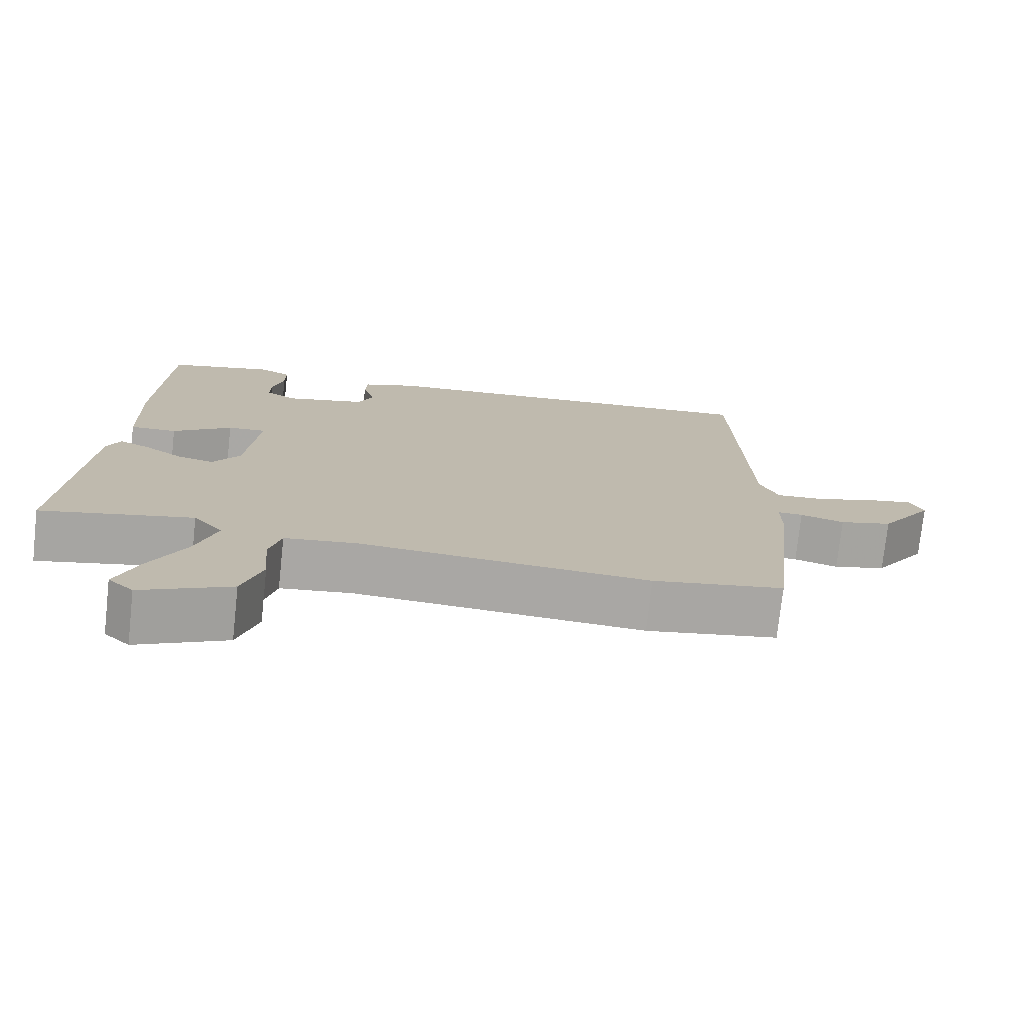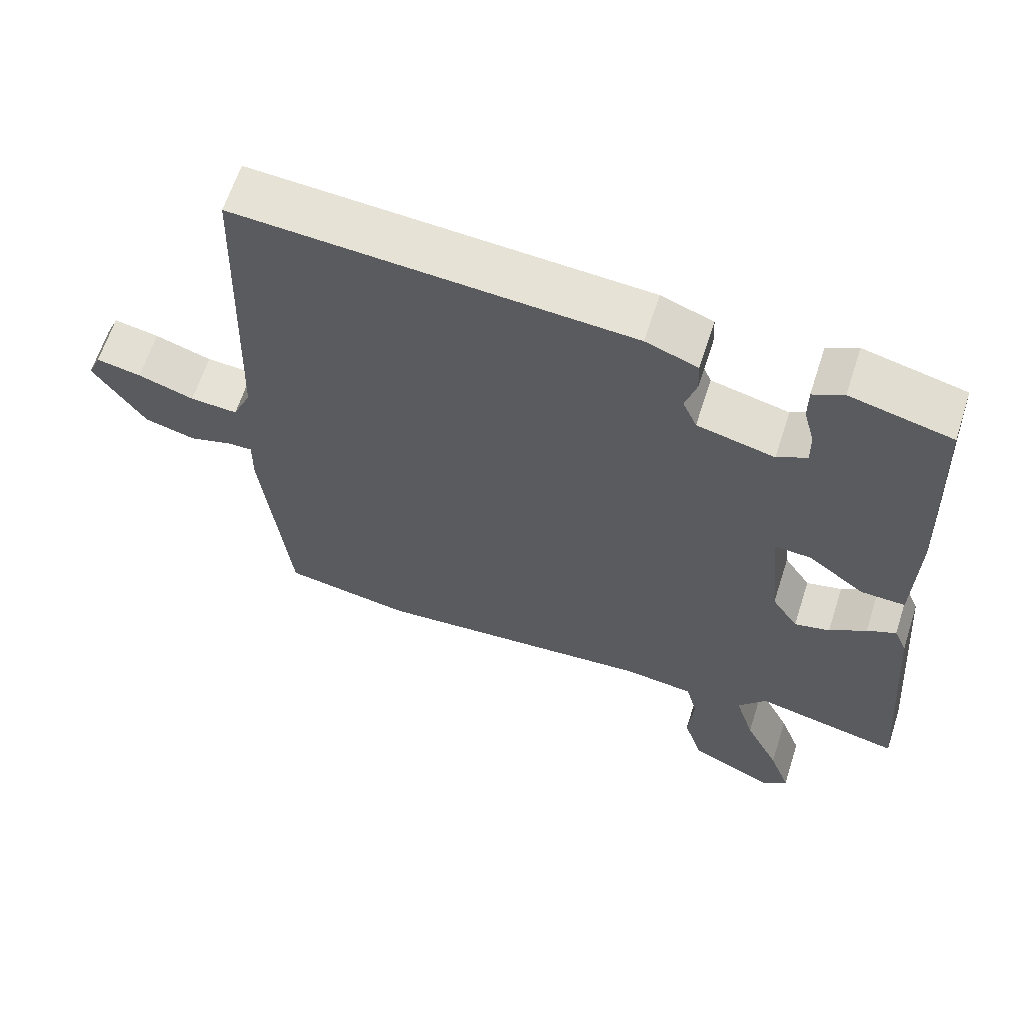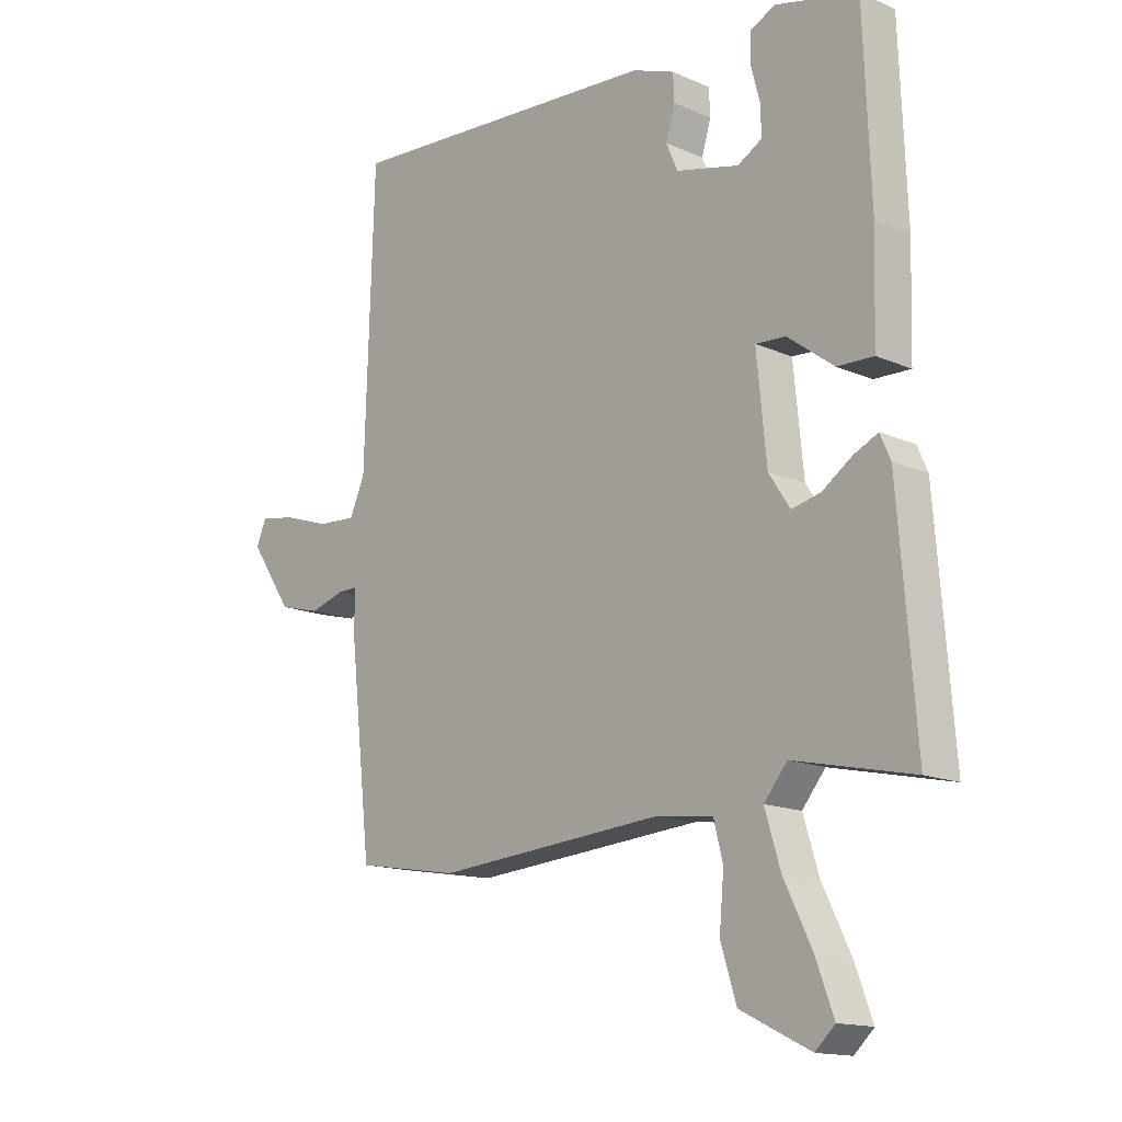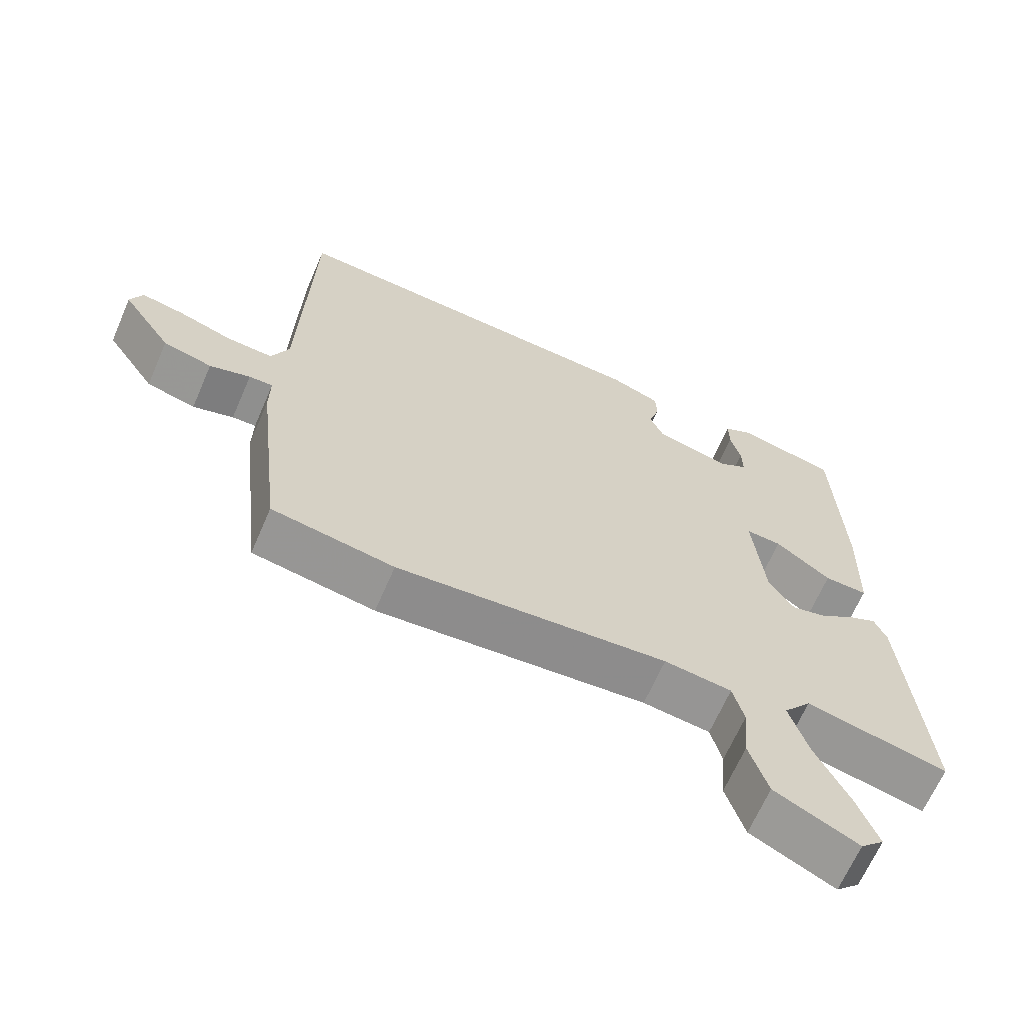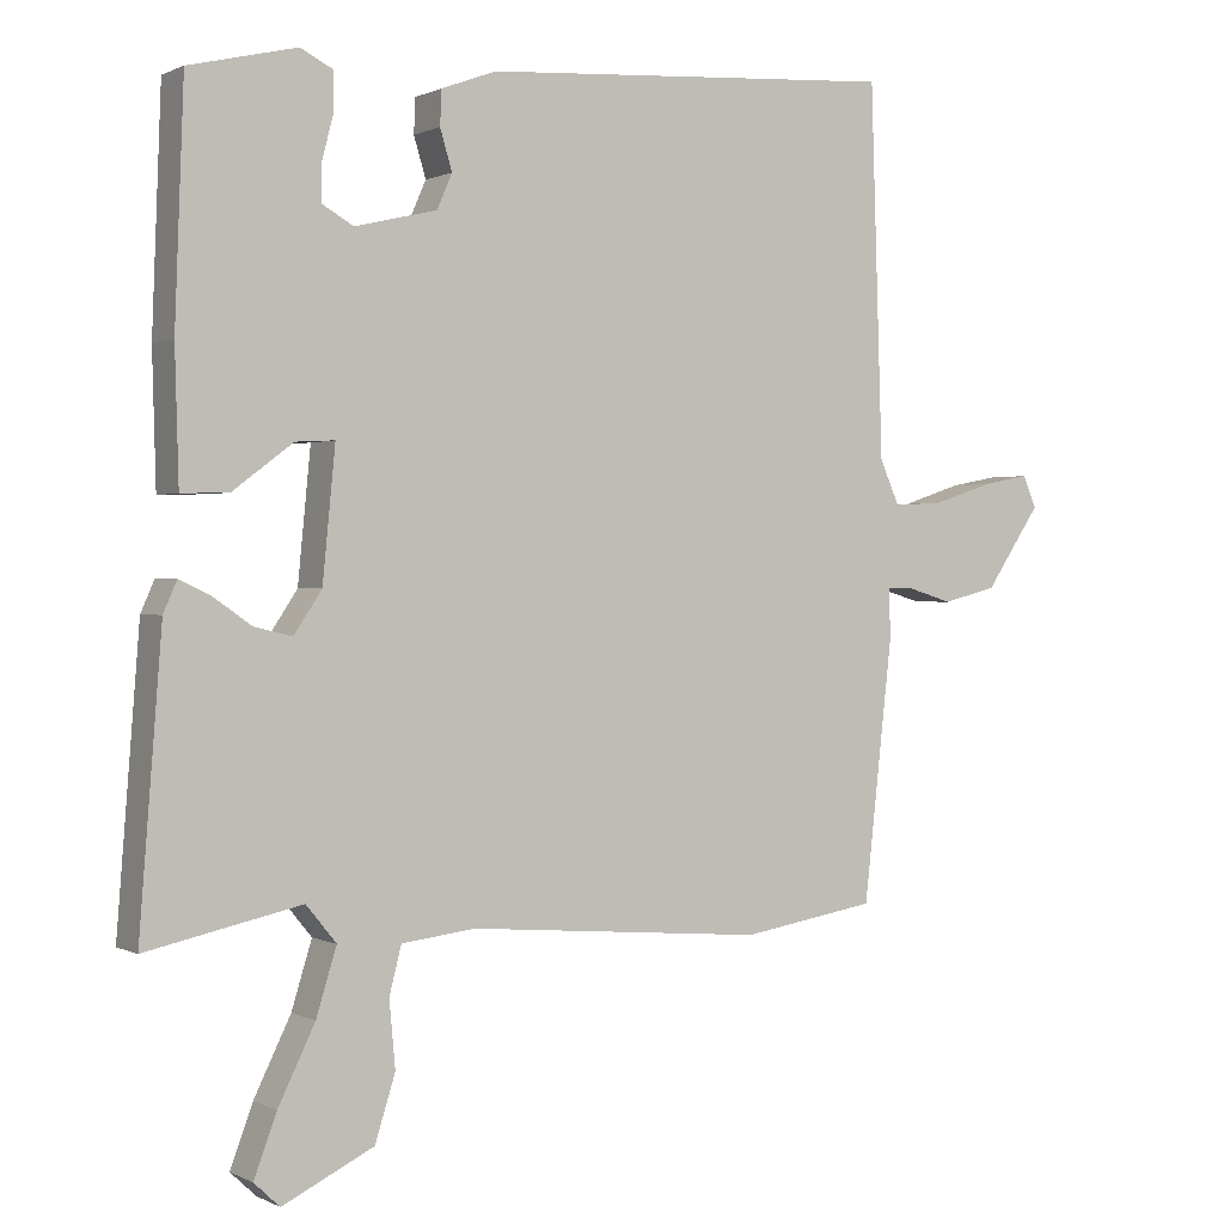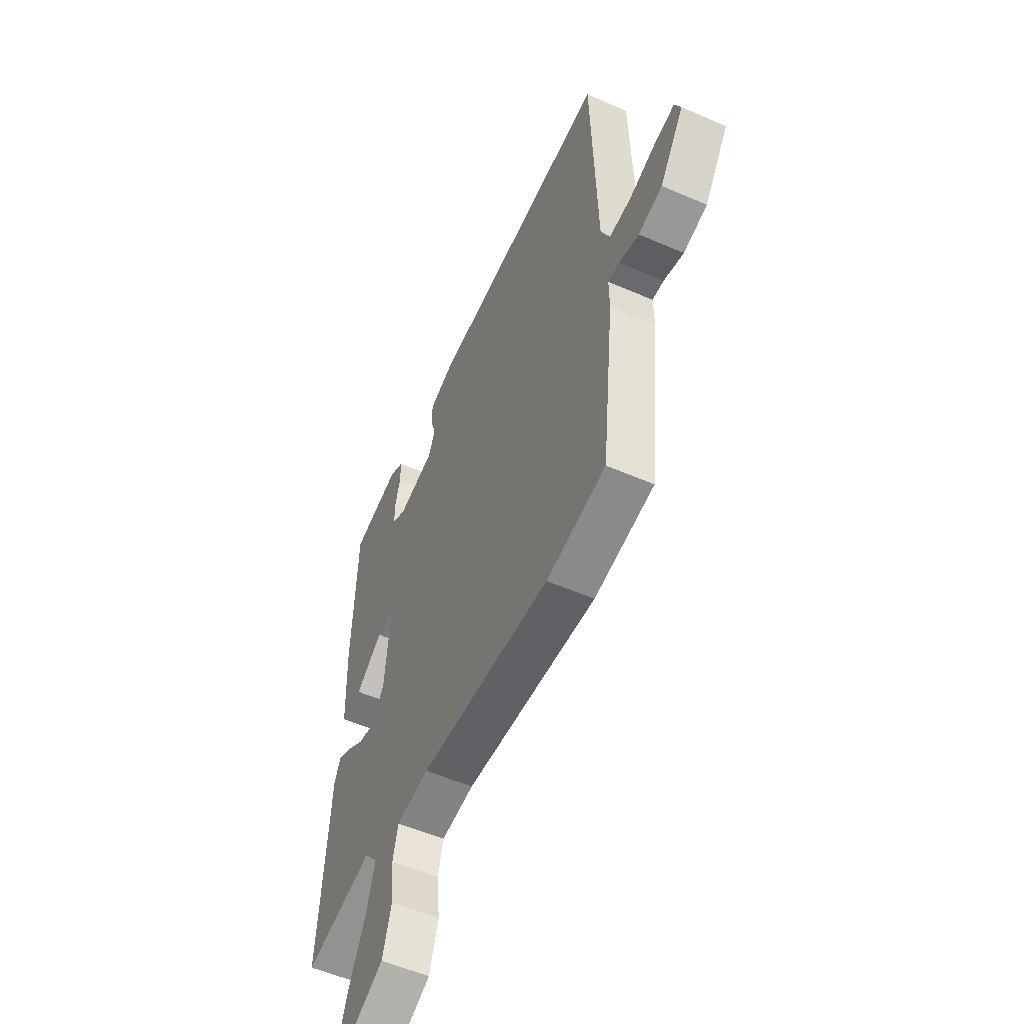
<metadata>
{"format":"obj","ext":"obj","renderer":"f3d","projection":"perspective","resolution":1024,"background":"white","views":[{"elev":-75.1,"azim":-6.2,"up":"+Z"},{"elev":63.5,"azim":-162.1,"up":"+Z"},{"elev":-14.7,"azim":-133.5,"up":"+Z"},{"elev":-65.8,"azim":156.6,"up":"+Z"},{"elev":0.6,"azim":-30.3,"up":"+Z"},{"elev":-54.6,"azim":65.2,"up":"+Z"}]}
</metadata>
<code>
v -0.44 0.07 0.505
v -0.297 0.07 0.539
v -0.254 0.07 0.517
v -0.254 0.07 0.467
v -0.269 0.07 0.409
v -0.27 0.07 0.36
v -0.228 0.07 0.336
v -0.119 0.07 0.362
v -0.099 0.07 0.408
v -0.115 0.07 0.461
v -0.113 0.07 0.507
v -0.04 0.07 0.534
v 0.513 0.07 0.569
v 0.529 0.07 0.079
v 0.555 0.07 0.02
v 0.622 0.07 0.024
v 0.701 0.07 0.05
v 0.764 0.07 0.062
v 0.782 0.07 0.02
v 0.709 0.07 -0.088
v 0.637 0.07 -0.107
v 0.577 0.07 -0.089
v 0.542 0.07 -0.088
v 0.543 0.07 -0.157
v 0.505 0.07 -0.499
v 0.326 0.07 -0.529
v -0.069 0.07 -0.497
v -0.167 0.07 -0.509
v -0.183 0.07 -0.572
v -0.175 0.07 -0.66
v -0.202 0.07 -0.746
v -0.323 0.07 -0.805
v -0.357 0.07 -0.773
v -0.327 0.07 -0.692
v -0.278 0.07 -0.592
v -0.251 0.07 -0.504
v -0.291 0.07 -0.455
v -0.497 0.07 -0.5
v -0.467 0.07 -0.118
v -0.449 0.07 -0.077
v -0.408 0.07 -0.096
v -0.356 0.07 -0.132
v -0.306 0.07 -0.144
v -0.269 0.07 -0.088
v -0.252 0.07 0.085
v -0.304 0.07 0.082
v -0.384 0.07 0.022
v -0.447 0.07 0.02
v -0.452 0.07 0.195
v -0.44 0 0.505
v -0.297 0 0.539
v -0.254 0 0.517
v -0.254 0 0.467
v -0.269 0 0.409
v -0.27 0 0.36
v -0.228 0 0.336
v -0.119 0 0.362
v -0.099 0 0.408
v -0.115 0 0.461
v -0.113 0 0.507
v -0.04 0 0.534
v 0.513 0 0.569
v 0.529 0 0.079
v 0.555 0 0.02
v 0.622 0 0.024
v 0.701 0 0.05
v 0.764 0 0.062
v 0.782 0 0.02
v 0.709 0 -0.088
v 0.637 0 -0.107
v 0.577 0 -0.089
v 0.542 0 -0.088
v 0.543 0 -0.157
v 0.505 0 -0.499
v 0.326 0 -0.529
v -0.069 0 -0.497
v -0.167 0 -0.509
v -0.183 0 -0.572
v -0.175 0 -0.66
v -0.202 0 -0.746
v -0.323 0 -0.805
v -0.357 0 -0.773
v -0.327 0 -0.692
v -0.278 0 -0.592
v -0.251 0 -0.504
v -0.291 0 -0.455
v -0.497 0 -0.5
v -0.467 0 -0.118
v -0.449 0 -0.077
v -0.408 0 -0.096
v -0.356 0 -0.132
v -0.306 0 -0.144
v -0.269 0 -0.088
v -0.252 0 0.085
v -0.304 0 0.082
v -0.384 0 0.022
v -0.447 0 0.02
v -0.452 0 0.195
f 49 1 2
f 48 49 2
f 47 48 2
f 46 47 2
f 45 46 2
f 40 41 42
f 39 40 42
f 38 39 42
f 37 38 42
f 36 37 42 43
f 33 34 35
f 32 33 35
f 31 32 35
f 30 31 35
f 29 30 35
f 28 29 35 36
f 36 43 44
f 28 36 44
f 27 28 44
f 27 44 45
f 26 27 45
f 25 26 45
f 24 25 45
f 23 24 45
f 20 21 22
f 19 20 22
f 18 19 22
f 17 18 22
f 16 17 22
f 12 13 14
f 11 12 14
f 10 11 14
f 9 10 14
f 8 9 14 15
f 7 8 15
f 2 3 4 5
f 2 5 6
f 45 2 6
f 15 16 22 23
f 7 15 23 45
f 6 7 45
f 51 50 98
f 51 98 97
f 51 97 96
f 51 96 95
f 51 95 94
f 91 90 89
f 91 89 88
f 91 88 87
f 91 87 86
f 92 91 86 85
f 84 83 82
f 84 82 81
f 84 81 80
f 84 80 79
f 84 79 78
f 85 84 78 77
f 93 92 85
f 93 85 77
f 93 77 76
f 94 93 76
f 94 76 75
f 94 75 74
f 94 74 73
f 94 73 72
f 71 70 69
f 71 69 68
f 71 68 67
f 71 67 66
f 71 66 65
f 63 62 61
f 63 61 60
f 63 60 59
f 63 59 58
f 64 63 58 57
f 64 57 56
f 54 53 52 51
f 55 54 51
f 55 51 94
f 72 71 65 64
f 94 72 64 56
f 94 56 55
f 1 50 51 2
f 2 51 52 3
f 3 52 53 4
f 4 53 54 5
f 5 54 55 6
f 6 55 56 7
f 7 56 57 8
f 8 57 58 9
f 9 58 59 10
f 10 59 60 11
f 11 60 61 12
f 12 61 62 13
f 13 62 63 14
f 14 63 64 15
f 15 64 65 16
f 16 65 66 17
f 17 66 67 18
f 18 67 68 19
f 19 68 69 20
f 20 69 70 21
f 21 70 71 22
f 22 71 72 23
f 23 72 73 24
f 24 73 74 25
f 25 74 75 26
f 26 75 76 27
f 27 76 77 28
f 28 77 78 29
f 29 78 79 30
f 30 79 80 31
f 31 80 81 32
f 32 81 82 33
f 33 82 83 34
f 34 83 84 35
f 35 84 85 36
f 36 85 86 37
f 37 86 87 38
f 38 87 88 39
f 39 88 89 40
f 40 89 90 41
f 41 90 91 42
f 42 91 92 43
f 43 92 93 44
f 44 93 94 45
f 45 94 95 46
f 46 95 96 47
f 47 96 97 48
f 48 97 98 49
f 49 98 50 1

</code>
